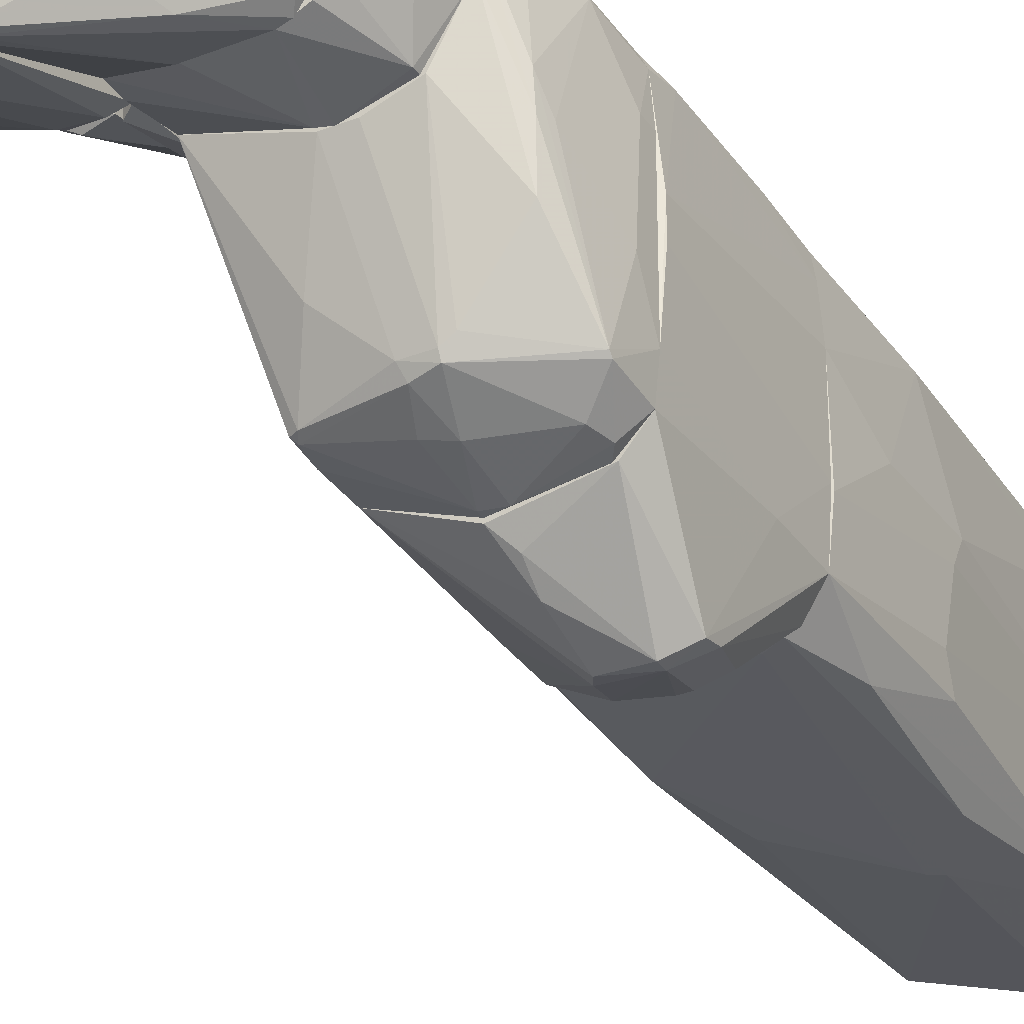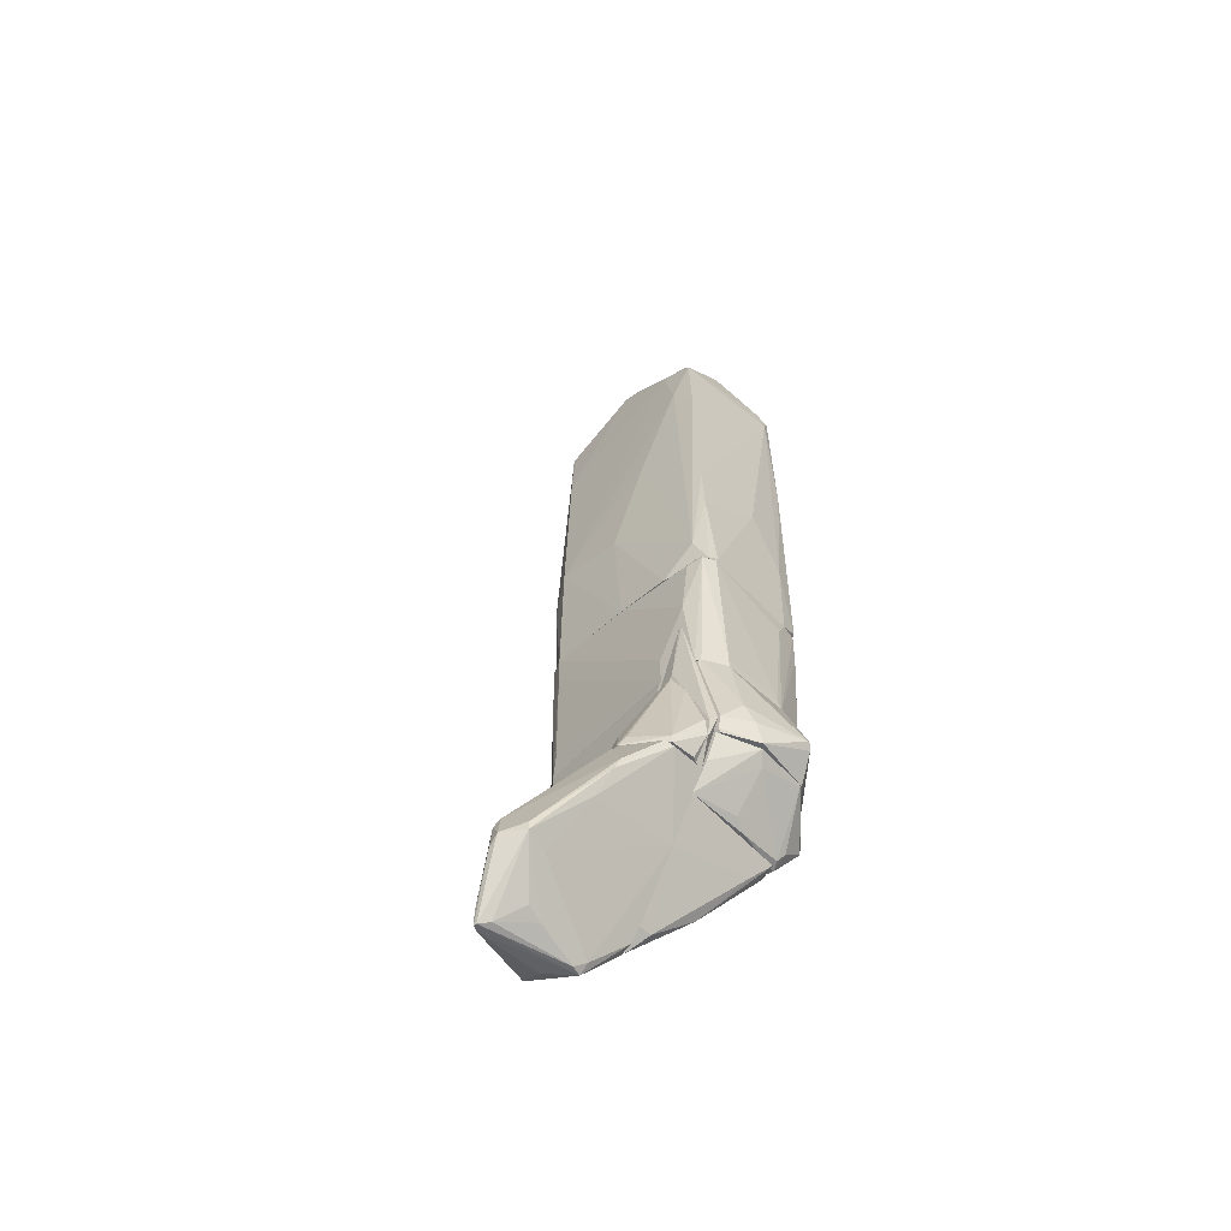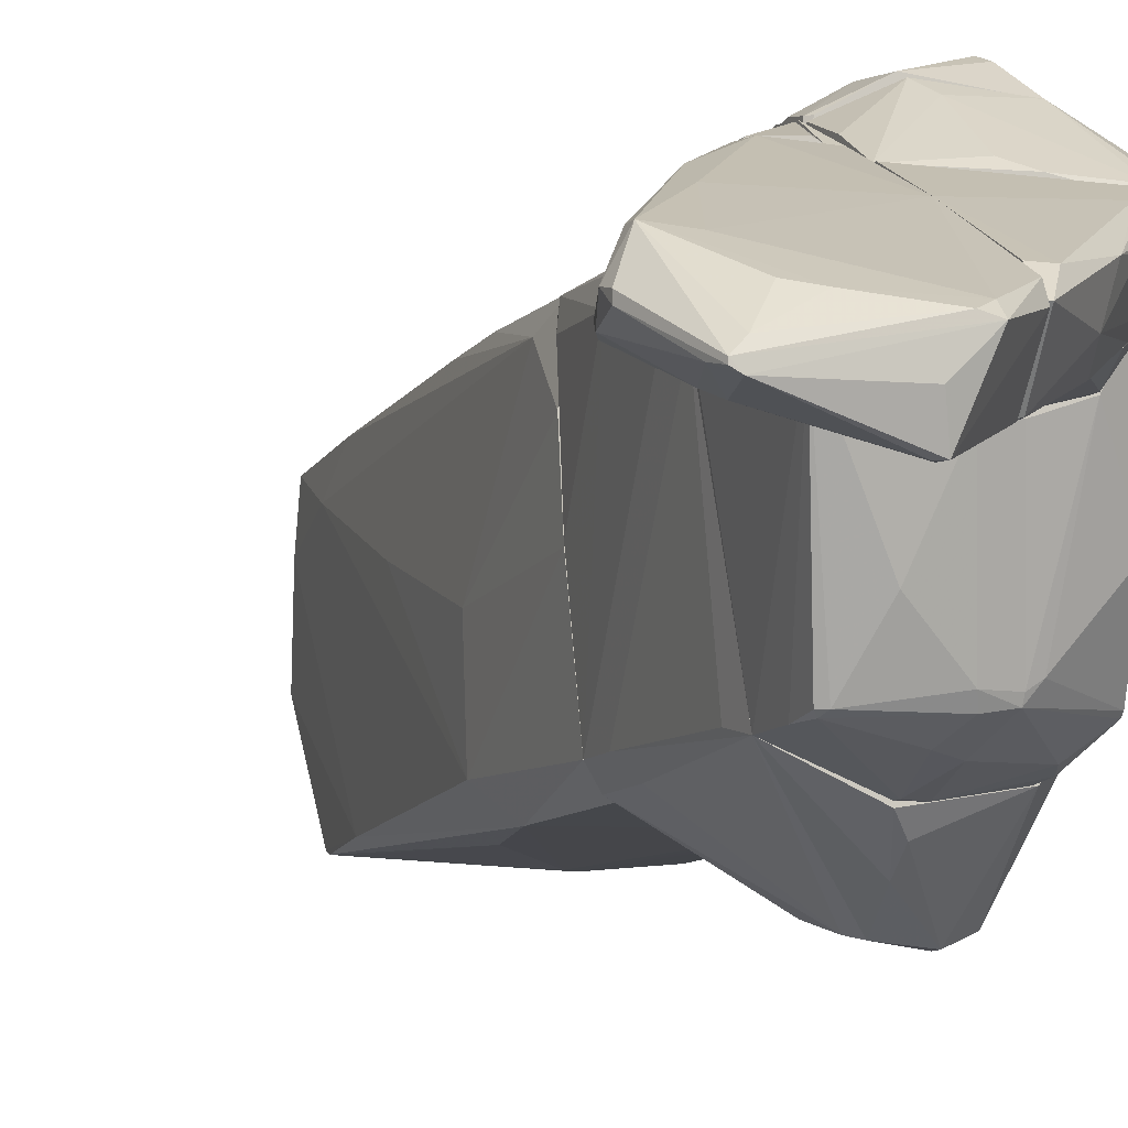
<metadata>
{"format":"obj","ext":"obj","renderer":"f3d","projection":"perspective","resolution":1024,"background":"white","views":[{"elev":-32.0,"azim":28.7,"up":"+Z"},{"elev":-51.1,"azim":-49.6,"up":"+Y"},{"elev":-9.2,"azim":-21.7,"up":"+Z"}]}
</metadata>
<code>
o convex_0
v -1.505 -6.992 1.658
v -3.968 -9.362 0.03143
v -3.968 -9.362 0.1243
v -2.062 -10.2 -0.06164
v -1.691 -7.039 0.403
v -1.505 -9.083 -0.3869
v -2.434 -10.01 -0.8055
v -2.574 -6.992 1.053
v -3.782 -9.222 0.5421
v -3.782 -8.711 -0.01535
v -3.689 -10.25 -0.4334
v -1.505 -9.501 0.3567
v -2.248 -6.992 1.611
v -2.016 -6.992 0.4495
v -1.505 -6.992 0.4958
v -3.41 -9.594 -0.4797
v -2.992 -10.01 0.07773
v -2.574 -6.992 0.7743
v -1.505 -8.154 1.1
v -2.899 -7.828 1.239
v -3.828 -8.757 0.07773
v -2.062 -10.06 0.07773
v -2.341 -10.06 -0.8055
v -2.109 -7.039 1.658
v -1.505 -9.594 0.1708
v -2.388 -9.966 -0.8055
v -3.549 -10.2 -0.2475
v -2.806 -7.596 1.286
v -2.062 -7.085 0.403
v -3.782 -9.083 0.5421
v -2.434 -10.2 -0.4334
v -3.038 -8.34 1.007
v -1.505 -9.176 -0.3869
v -3.874 -8.897 -0.01535
v -3.503 -9.409 -0.3869
v -2.248 -10.2 -0.01535
v -3.41 -9.316 0.4956
v -3.596 -10.25 -0.4797
v -3.27 -9.919 0.1243
v -2.667 -7.085 0.9605
v -3.689 -8.573 0.03143
v -3.968 -9.176 0.1708
v -3.735 -10.06 -0.3869
v -3.689 -10.25 -0.3869
f 11 38 44
f 3 2 11
f 6 1 12
f 1 8 13
f 8 1 14
f 6 5 15
f 1 6 15
f 14 1 15
f 5 14 15
f 8 14 18
f 12 1 19
f 4 12 22
f 9 17 22
f 12 19 22
f 1 13 24
f 19 1 24
f 13 20 24
f 12 4 25
f 6 12 25
f 4 23 25
f 5 6 26
f 7 16 26
f 6 23 26
f 23 7 26
f 13 8 28
f 20 13 28
f 14 5 29
f 5 26 29
f 9 20 30
f 20 28 30
f 28 21 30
f 23 4 31
f 20 9 32
f 19 24 32
f 24 20 32
f 23 6 33
f 6 25 33
f 25 23 33
f 21 10 34
f 26 16 35
f 10 29 35
f 29 26 35
f 34 10 35
f 4 22 36
f 22 17 36
f 17 27 36
f 9 22 37
f 22 19 37
f 32 9 37
f 19 32 37
f 16 7 38
f 7 23 38
f 31 4 38
f 23 31 38
f 17 9 39
f 9 27 39
f 27 17 39
f 8 18 40
f 28 8 40
f 21 28 40
f 18 14 41
f 10 21 41
f 14 29 41
f 29 10 41
f 40 18 41
f 21 40 41
f 2 3 42
f 3 9 42
f 9 30 42
f 30 21 42
f 34 2 42
f 21 34 42
f 11 2 43
f 2 34 43
f 35 16 43
f 34 35 43
f 38 11 43
f 16 38 43
f 9 3 44
f 3 11 44
f 27 9 44
f 4 36 44
f 36 27 44
f 38 4 44
o convex_1
v -0.8072 3.465 -1.502
v -0.01723 0.3051 1.844
v 0.2617 1.607 1.797
v 1.237 -2.019 -1.363
v -1.365 -2.018 0.9604
v 0.02895 6.207 0.03109
v -1.179 3.929 1.518
v -1.179 -2.018 -1.41
v 1.191 -2.019 1.425
v 0.9585 4.347 1.657
v 0.9585 3.651 -1.363
v -1.272 -2.018 1.797
v 0.8657 -2.018 -1.782
v 1.331 0.2592 0.1237
v -0.9001 4.069 -1.409
v -1.225 0.07315 -1.316
v 0.9585 -1.879 1.797
v 0.1221 4.859 -1.363
v 0.9585 4.719 -0.06153
v -0.993 -0.4382 -1.689
v 0.3546 1.932 -1.735
v -0.993 4.674 -0.108
v -0.1565 4.859 1.379
v 1.237 0.1658 -1.316
v 1.237 -0.2522 1.378
v 0.8657 1.096 -1.735
v -1.272 1.653 0.4956
v -0.9466 -2.018 -1.689
v -1.272 0.2592 1.75
v -0.06367 6.207 -0.06153
v 1.284 -2.019 0.5421
v 0.1221 5.184 -1.177
v 0.8192 4.115 1.704
v 1.005 4.487 -0.01504
v 0.6332 -2.018 1.843
v -1.365 -1.553 1.564
v -1.318 -0.06616 -0.108
v -1.225 3.279 1.193
v -1.086 -1.925 1.843
v 1.052 -0.9495 -1.688
v -0.1101 6.114 0.1237
v 0.9585 1.885 1.75
v -1.318 -2.018 0.03109
v -0.203 4.812 -1.363
v -0.993 3.093 -1.409
v 1.331 0.07315 -0.201
v 1.331 -1.042 0.07722
v -1.225 2.675 1.611
v 0.6332 -0.5775 1.843
v -0.7144 0.7705 -1.689
v -1.133 4.208 0.9136
v 0.7263 4.487 1.611
v 0.6332 -1.878 -1.782
v -0.9001 3.975 -1.456
v 0.9585 4.719 0.2167
v 1.052 3.371 1.332
v 0.02895 6.207 -0.06153
v 0.215 1.84 -1.735
v -1.272 -0.5775 1.797
v 0.9585 3.929 -1.084
v -1.039 4.255 1.332
v -0.9001 4.86 0.03109
v 1.284 -0.06616 -0.9912
v 1.284 -1.972 -0.6655
f 48 107 108
f 49 48 53
f 49 53 56
f 52 60 64
f 62 55 65
f 61 53 69
f 65 55 70
f 57 65 70
f 48 52 72
f 57 48 72
f 52 64 72
f 59 66 74
f 53 48 75
f 69 53 75
f 55 62 76
f 56 53 79
f 53 61 79
f 49 56 80
f 71 60 81
f 49 80 81
f 80 71 81
f 60 71 82
f 71 80 82
f 79 46 83
f 56 79 83
f 48 57 84
f 68 48 84
f 55 68 84
f 57 70 84
f 70 55 84
f 67 50 85
f 50 74 85
f 69 54 86
f 61 69 86
f 54 77 86
f 48 49 87
f 52 48 87
f 60 52 87
f 49 81 87
f 81 60 87
f 59 74 88
f 76 62 88
f 74 76 88
f 64 60 89
f 66 59 89
f 78 58 90
f 58 69 91
f 69 75 91
f 90 58 91
f 77 51 92
f 73 77 92
f 80 73 92
f 51 82 92
f 82 80 92
f 47 46 93
f 77 47 93
f 46 79 93
f 79 61 93
f 61 86 93
f 86 77 93
f 82 51 95
f 60 82 95
f 89 60 95
f 66 89 95
f 54 50 96
f 50 67 96
f 67 51 96
f 51 77 96
f 77 54 96
f 65 57 97
f 57 72 97
f 72 64 97
f 62 65 98
f 59 88 98
f 88 62 98
f 89 59 98
f 64 89 98
f 45 94 98
f 94 64 98
f 50 54 99
f 63 50 99
f 54 78 99
f 78 63 99
f 69 58 100
f 54 69 100
f 78 54 100
f 58 78 100
f 50 63 101
f 74 50 101
f 76 74 101
f 94 45 102
f 64 94 102
f 65 97 102
f 97 64 102
f 98 65 102
f 45 98 102
f 46 47 103
f 47 77 103
f 77 73 103
f 80 56 103
f 73 80 103
f 83 46 103
f 56 83 103
f 55 76 104
f 63 78 104
f 78 55 104
f 101 63 104
f 76 101 104
f 51 67 105
f 67 85 105
f 95 51 105
f 95 105 106
f 74 66 106
f 85 74 106
f 66 95 106
f 105 85 106
f 48 68 107
f 68 55 107
f 55 78 107
f 78 90 107
f 107 90 108
f 75 48 108
f 91 75 108
f 90 91 108
o convex_2
v -1.876 -6.713 0.4961
v -1.644 -6.295 1.89
v -1.69 -6.295 1.89
v -1.644 -4.947 1.286
v -2.573 -6.945 1.007
v -1.644 -6.992 0.4495
v -1.737 -6.992 1.704
v -2.155 -6.852 1.658
v -2.527 -6.992 0.7748
v -1.737 -5.04 1.332
v -2.387 -6.527 0.8677
v -1.644 -6.992 1.658
v -2.155 -6.992 1.658
v -1.644 -6.341 0.589
v -1.737 -5.04 1.239
v -1.969 -6.899 0.4495
v -1.69 -5.412 1.565
v -2.48 -6.759 1.1
v -1.644 -6.574 1.89
f 121 115 127
f 112 110 114
f 114 115 117
f 117 113 119
f 114 110 120
f 115 114 120
f 111 116 121
f 116 113 121
f 113 117 121
f 117 115 121
f 112 114 122
f 118 112 123
f 113 118 123
f 119 113 123
f 122 109 123
f 112 122 123
f 114 117 124
f 117 119 124
f 109 122 124
f 122 114 124
f 123 109 124
f 119 123 124
f 111 110 125
f 110 112 125
f 116 111 125
f 112 118 125
f 118 116 125
f 113 116 126
f 116 118 126
f 118 113 126
f 110 111 127
f 120 110 127
f 115 120 127
f 111 121 127
o convex_3
v -1.644 -6.899 0.4494
v -1.504 -6.155 1.983
v -1.504 -3.924 1.472
v -1.504 -6.992 0.4961
v -1.644 -6.62 1.89
v -1.644 -4.808 1.286
v -1.504 -6.992 1.657
v -1.551 -3.739 1.379
v -1.644 -6.992 1.657
v -1.644 -6.294 1.936
v -1.504 -4.947 0.9609
v -1.644 -6.155 0.6355
v -1.504 -6.294 0.5888
v -1.551 -3.739 1.425
f 133 137 141
f 130 129 131
f 128 132 133
f 131 129 134
f 129 132 134
f 128 131 136
f 132 128 136
f 131 134 136
f 134 132 136
f 132 129 137
f 133 132 137
f 130 131 138
f 135 130 138
f 135 138 139
f 128 133 139
f 133 135 139
f 131 128 140
f 138 131 140
f 139 138 140
f 128 139 140
f 129 130 141
f 130 135 141
f 135 133 141
f 137 129 141
o convex_4
v 0.4011 -7.364 1.332
v -1.504 -9.548 0.2172
v -1.458 -9.548 0.2172
v -0.8999 -7.411 0.3102
v -1.504 -7.364 1.472
v -1.504 -8.99 -0.3405
v 0.0754 -7.504 0.4961
v -1.504 -7.364 0.4496
v -0.0173 -7.782 1.286
v -1.504 -9.269 0.4961
v -0.1568 -7.364 0.3567
v -0.7142 -8.665 0.2637
v -1.411 -9.083 -0.3405
v -0.5748 -8.665 0.728
v 0.3078 -7.411 1.472
v 0.3544 -7.504 1.239
v -1.504 -8.154 1.1
v -1.272 -9.269 0.4961
v -0.4821 -8.061 0.1243
v 0.2151 -7.411 0.6815
v -1.504 -7.411 1.472
v -0.0173 -7.364 0.4032
v -0.2035 -8.201 0.8674
v -1.411 -8.99 -0.3405
f 160 154 165
f 143 146 147
f 146 142 149
f 147 146 149
f 145 147 149
f 143 144 151
f 146 143 151
f 149 142 152
f 145 149 152
f 144 143 154
f 143 147 154
f 153 144 154
f 144 153 155
f 142 146 156
f 150 155 156
f 156 155 157
f 142 156 157
f 146 151 158
f 150 156 158
f 151 144 159
f 155 150 159
f 144 155 159
f 158 151 159
f 150 158 159
f 148 153 160
f 153 154 160
f 153 148 161
f 142 157 161
f 156 146 162
f 146 158 162
f 158 156 162
f 152 142 163
f 148 160 163
f 160 152 163
f 161 148 163
f 142 161 163
f 155 153 164
f 157 155 164
f 153 161 164
f 161 157 164
f 147 145 165
f 145 152 165
f 154 147 165
f 152 160 165
o convex_5
v 0.8658 -6.527 1.471
v -0.3887 -6.481 0.217
v -0.8998 -7.364 0.3565
v -1.504 -6.434 1.936
v 0.4475 -7.364 1.379
v -1.504 -7.364 1.471
v -1.504 -6.434 0.5891
v 0.07558 -6.434 2.215
v 0.4009 -6.434 0.403
v 0.122 -7.364 0.4962
v -1.504 -7.364 0.4494
v -0.8534 -6.481 2.262
v 0.8192 -6.899 1.471
v 0.3545 -7.317 1.518
v 0.7728 -6.434 1.007
v -0.1567 -7.364 0.3565
v 0.8192 -6.899 1.611
v 0.587 -6.853 0.8215
v -0.6676 -7.271 1.611
v 0.6334 -6.434 1.797
v 0.07558 -6.481 2.215
v -1.504 -7.085 0.4494
v -0.2497 -6.434 0.217
v 0.3545 -7.364 0.9608
v -0.7142 -6.667 2.122
v 0.4009 -6.527 0.403
v -1.504 -6.899 1.751
v 0.4475 -7.178 1.611
v -0.3887 -7.364 1.518
v 0.3081 -7.224 0.6354
f 191 183 195
f 168 170 171
f 171 169 172
f 172 169 173
f 172 173 174
f 170 168 175
f 167 168 176
f 168 171 176
f 171 172 176
f 173 169 177
f 174 173 180
f 166 178 180
f 168 167 181
f 175 168 181
f 178 166 182
f 170 178 182
f 180 178 183
f 166 180 185
f 180 173 185
f 182 166 185
f 182 185 186
f 173 177 186
f 185 173 186
f 172 167 187
f 167 176 187
f 176 172 187
f 167 172 188
f 172 174 188
f 181 167 188
f 170 175 189
f 178 170 189
f 177 171 190
f 171 184 190
f 186 177 190
f 179 186 190
f 174 180 191
f 175 181 191
f 180 183 191
f 188 174 191
f 181 188 191
f 169 171 192
f 171 177 192
f 177 169 192
f 179 170 193
f 170 182 193
f 182 186 193
f 186 179 193
f 171 170 194
f 170 179 194
f 184 171 194
f 190 184 194
f 179 190 194
f 183 178 195
f 189 175 195
f 178 189 195
f 175 191 195
o convex_6
v -1.458 -6.434 1.983
v 1.238 -4.622 0.8208
v 1.191 -4.622 1.379
v -1.504 -4.622 0.9603
v 0.215 -5.783 -1.456
v 0.8656 -6.434 1.379
v -1.086 -4.622 -1.548
v 1.191 -4.622 -1.456
v -1.504 -6.434 0.5887
v -0.1103 -5.969 2.587
v -1.086 -4.622 1.936
v -1.086 -5.551 -1.502
v 1.191 -5.272 -1.363
v 0.1221 -4.668 -1.921
v 0.4474 -6.434 0.402
v 0.07569 -4.668 2.029
v 1.145 -5.412 1.472
v 0.1221 -6.434 2.215
v 1.005 -5.923 -0.4797
v -1.504 -6.155 2.029
v -1.504 -4.668 1.658
v -0.7143 -6.016 -0.8049
v 0.9121 -4.622 1.704
v -0.3889 -6.434 0.2171
v 1.052 -6.062 0.4956
v -1.179 -5.783 2.215
v -0.9003 -6.434 2.308
v 0.9588 -4.761 -1.734
v 0.8192 -6.062 1.704
v 0.07569 -5.273 -1.735
v -0.1103 -4.622 -1.921
v 1.098 -5.412 1.564
v 1.238 -4.947 -0.387
v -0.1103 -5.83 -1.363
v -1.04 -5.505 -1.548
v 0.8656 -4.993 -1.688
v 0.7728 -4.622 1.797
v -0.06362 -6.434 0.2171
v 1.238 -4.622 -0.9907
v -1.04 -6.109 2.308
v -0.9931 -5.597 -1.502
v 0.8656 -4.622 -1.781
v 0.8192 -6.434 1.1
v 1.098 -4.622 1.564
v -1.458 -4.622 1.704
v 0.3546 -5.83 -1.27
v -0.06362 -6.062 2.54
v 0.5867 -6.434 1.797
v 1.238 -4.854 0.8208
v -0.1565 -5.969 2.587
v -0.1103 -4.715 -1.921
v -1.504 -4.668 0.9139
v -0.06362 -5.737 -1.503
v -1.086 -5.179 -1.548
v 1.098 -5.83 0.1704
v 1.005 -6.062 1.239
v 0.215 -5.83 -1.363
v 1.052 -6.016 0.124
v -1.504 -6.388 1.983
v 1.191 -5.226 -1.409
v -0.2029 -5.365 -1.688
f 248 230 256
f 198 197 203
f 202 199 203
f 201 196 204
f 201 204 210
f 196 201 213
f 199 204 215
f 199 215 216
f 210 204 219
f 204 217 219
f 196 213 222
f 202 203 226
f 201 212 227
f 224 201 227
f 219 217 229
f 209 223 231
f 200 225 231
f 225 209 231
f 211 205 232
f 206 211 232
f 205 218 232
f 210 219 233
f 219 229 233
f 203 197 234
f 197 228 234
f 228 208 234
f 221 215 235
f 204 207 236
f 217 204 236
f 229 217 236
f 207 230 236
f 203 223 237
f 223 209 237
f 226 203 237
f 209 226 237
f 201 210 238
f 210 214 238
f 198 203 239
f 203 199 239
f 212 198 239
f 218 205 239
f 227 212 239
f 205 227 239
f 206 232 239
f 232 218 239
f 216 215 240
f 199 216 240
f 221 206 240
f 215 221 240
f 239 199 240
f 206 239 240
f 200 208 241
f 208 214 241
f 214 210 241
f 222 213 242
f 227 205 242
f 224 227 242
f 213 201 243
f 201 224 243
f 242 213 243
f 224 242 243
f 197 198 244
f 198 212 244
f 228 197 244
f 205 211 245
f 211 206 245
f 206 221 245
f 221 235 245
f 235 222 245
f 222 242 245
f 242 205 245
f 209 225 246
f 202 226 246
f 226 209 246
f 199 202 247
f 204 199 247
f 202 204 247
f 225 200 248
f 200 229 248
f 229 236 248
f 236 230 248
f 204 202 249
f 207 204 249
f 230 207 249
f 202 246 249
f 246 230 249
f 212 220 250
f 220 208 250
f 208 228 250
f 244 212 250
f 228 244 250
f 212 201 251
f 201 220 251
f 220 212 251
f 229 200 252
f 210 233 252
f 233 229 252
f 200 241 252
f 241 210 252
f 214 208 253
f 220 201 253
f 208 220 253
f 201 238 253
f 238 214 253
f 204 196 254
f 215 204 254
f 196 222 254
f 235 215 254
f 222 235 254
f 208 200 255
f 223 203 255
f 200 231 255
f 231 223 255
f 203 234 255
f 234 208 255
f 246 225 256
f 230 246 256
f 225 248 256
o convex_7
v 0.07544 -4.435 -2.153
v 1.284 -2.019 0.5418
v 1.237 -2.019 1.146
v -1.318 -2.019 0.07777
v -1.086 -4.622 1.936
v 1.191 -4.622 1.378
v 1.005 -3.32 -2.571
v -1.04 -2.019 -1.642
v -1.086 -4.622 -1.549
v -1.132 -2.019 1.843
v 1.191 -4.622 -1.456
v 1.237 -2.019 -1.363
v 0.9121 -2.019 1.797
v -1.504 -4.622 1.611
v 0.1685 -3.599 -2.711
v 0.1221 -4.622 1.983
v 0.5403 -2.809 -2.525
v -1.365 -2.065 1.751
v 1.284 -4.575 -0.1088
v -1.504 -4.11 0.9604
v -1.179 -2.019 -1.409
v 0.7262 -2.019 -1.828
v 0.6798 -3.645 -2.758
v 0.7729 -4.622 1.797
v -1.504 -3.181 1.425
v 0.9121 -4.622 -1.781
v 0.4008 -2.391 1.89
v -1.504 -4.622 0.9604
v -0.01737 -2.949 -2.525
v 1.005 -3.552 -2.618
v 1.191 -4.203 1.471
v 1.005 -2.019 -1.734
v 0.07544 -3.413 -2.664
v 1.284 -2.019 -0.6192
v -1.132 -4.249 -1.456
v 1.191 -2.019 1.425
v 1.284 -4.575 0.3098
v -0.1102 -4.622 -1.967
v 1.237 -2.856 -1.363
v -1.411 -2.112 1.472
v 0.07544 -4.157 -2.385
v -0.9465 -2.019 -1.688
v 0.02904 -4.435 1.983
v -1.458 -4.622 1.704
v 0.8193 -2.716 -2.385
v 1.098 -4.622 1.564
v -1.179 -2.484 -1.409
v 0.6798 -3.506 -2.758
v 1.237 -4.622 -0.9909
v -1.04 -2.716 -1.642
v 0.9121 -2.623 1.797
v 0.4008 -2.809 -2.525
v 0.6334 -2.019 1.843
v -1.365 -2.019 1.611
v 1.191 -2.809 1.471
v 0.4008 -2.437 -2.199
v -1.086 -4.482 1.936
f 274 300 313
f 262 261 265
f 262 265 267
f 259 258 268
f 265 261 270
f 261 262 272
f 260 268 277
f 268 264 277
f 272 262 280
f 270 274 281
f 276 270 281
f 260 277 281
f 277 276 281
f 267 265 282
f 257 279 282
f 265 270 284
f 270 276 284
f 276 277 284
f 263 268 286
f 267 282 286
f 282 279 286
f 268 263 288
f 278 268 288
f 271 265 289
f 264 285 289
f 268 258 290
f 258 275 290
f 265 284 291
f 259 269 292
f 258 259 293
f 275 258 293
f 259 287 293
f 287 262 293
f 257 282 294
f 282 265 294
f 286 268 295
f 267 286 295
f 268 290 295
f 290 275 295
f 260 281 296
f 281 274 296
f 265 271 297
f 279 257 297
f 271 279 297
f 257 294 297
f 294 265 297
f 264 268 298
f 268 278 298
f 285 264 298
f 261 272 299
f 283 266 299
f 272 283 299
f 270 261 300
f 274 270 300
f 263 273 301
f 273 278 301
f 288 263 301
f 278 288 301
f 280 262 302
f 262 287 302
f 277 264 303
f 284 277 303
f 265 291 303
f 291 284 303
f 273 263 304
f 279 271 304
f 263 286 304
f 286 279 304
f 271 289 304
f 289 285 304
f 262 267 305
f 275 293 305
f 293 262 305
f 267 295 305
f 295 275 305
f 264 289 306
f 289 265 306
f 303 264 306
f 265 303 306
f 269 272 307
f 272 280 307
f 287 269 307
f 280 302 307
f 302 287 307
f 285 298 308
f 273 304 308
f 304 285 308
f 259 266 309
f 269 259 309
f 272 269 309
f 266 283 309
f 283 272 309
f 266 259 310
f 259 268 310
f 268 260 310
f 274 266 310
f 260 296 310
f 296 274 310
f 287 259 311
f 269 287 311
f 259 292 311
f 292 269 311
f 278 273 312
f 298 278 312
f 273 308 312
f 308 298 312
f 266 274 313
f 261 299 313
f 299 266 313
f 300 261 313

</code>
